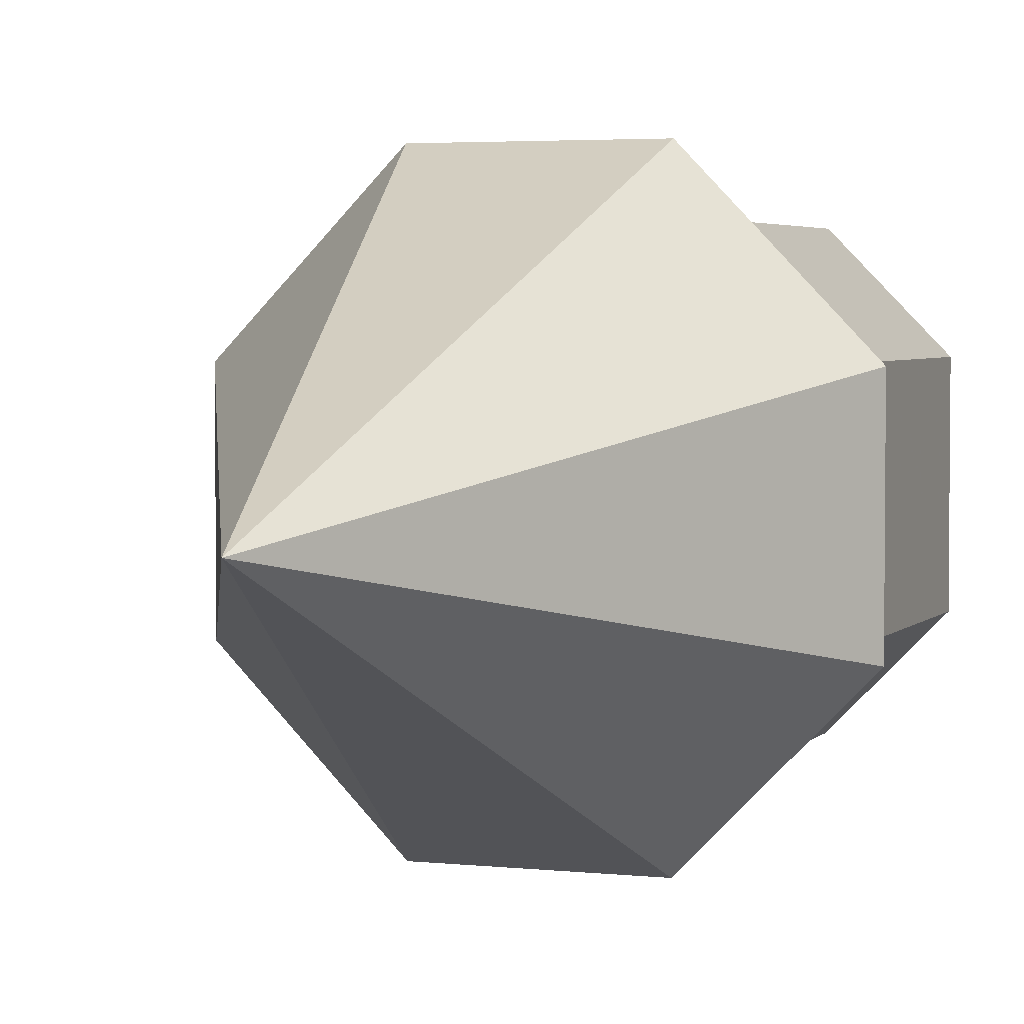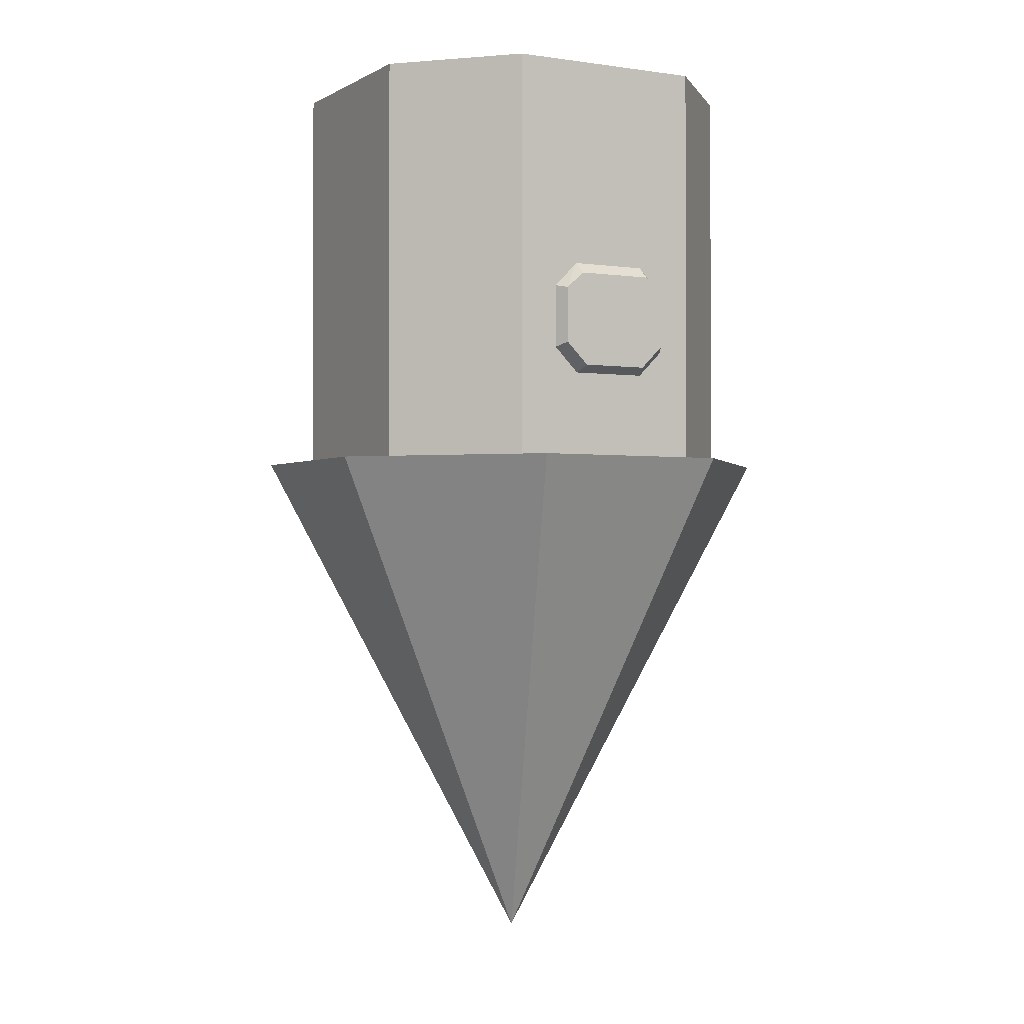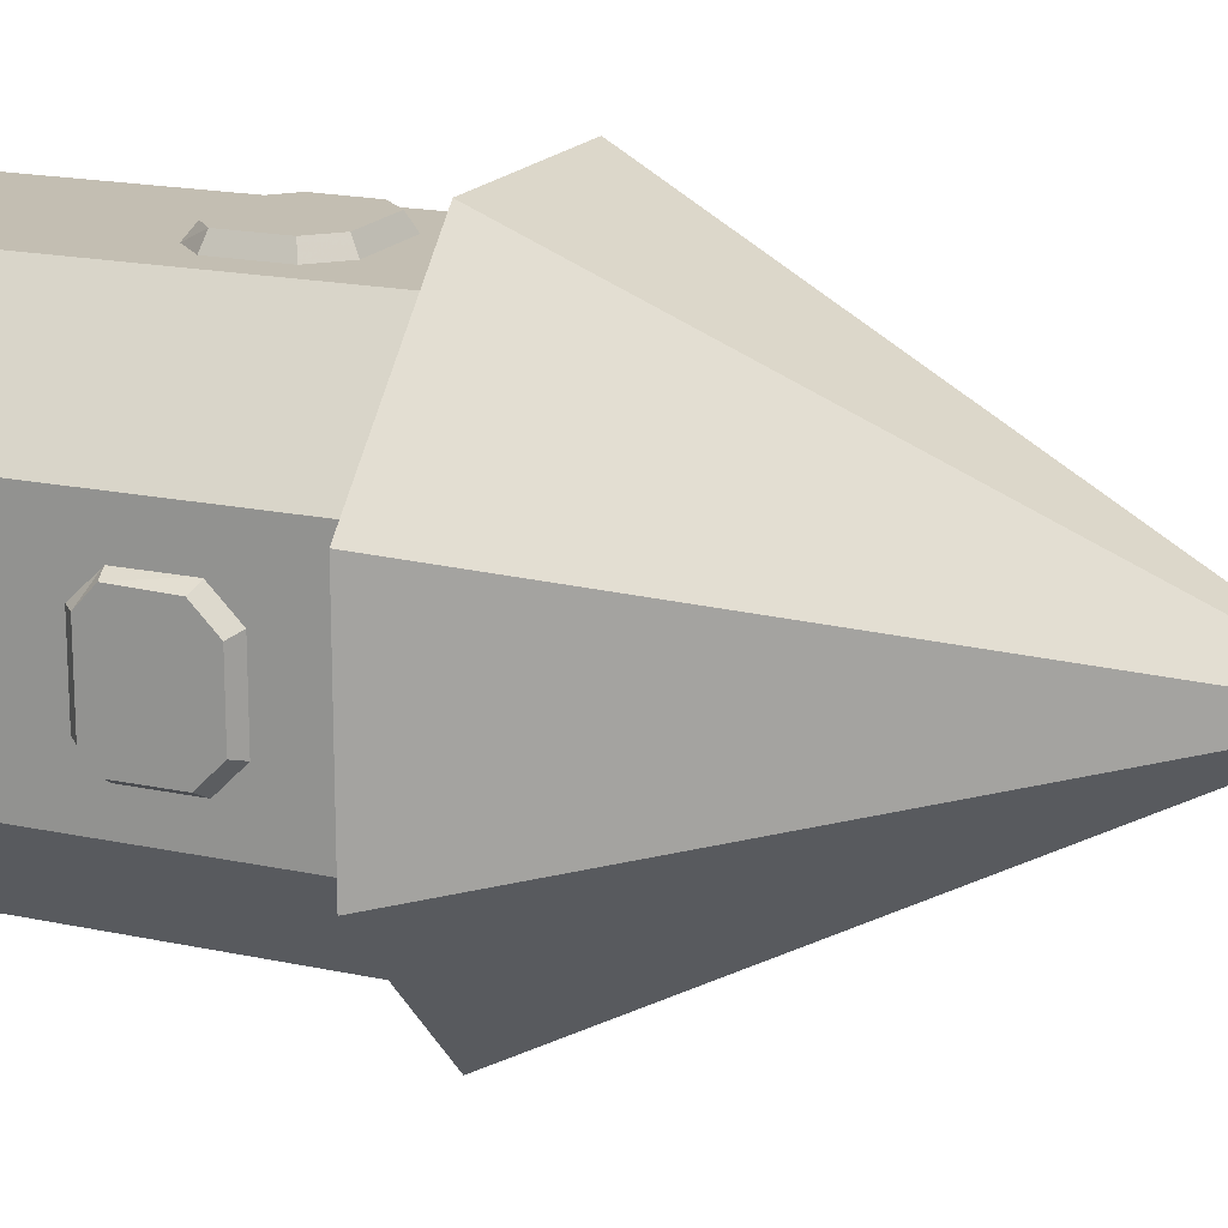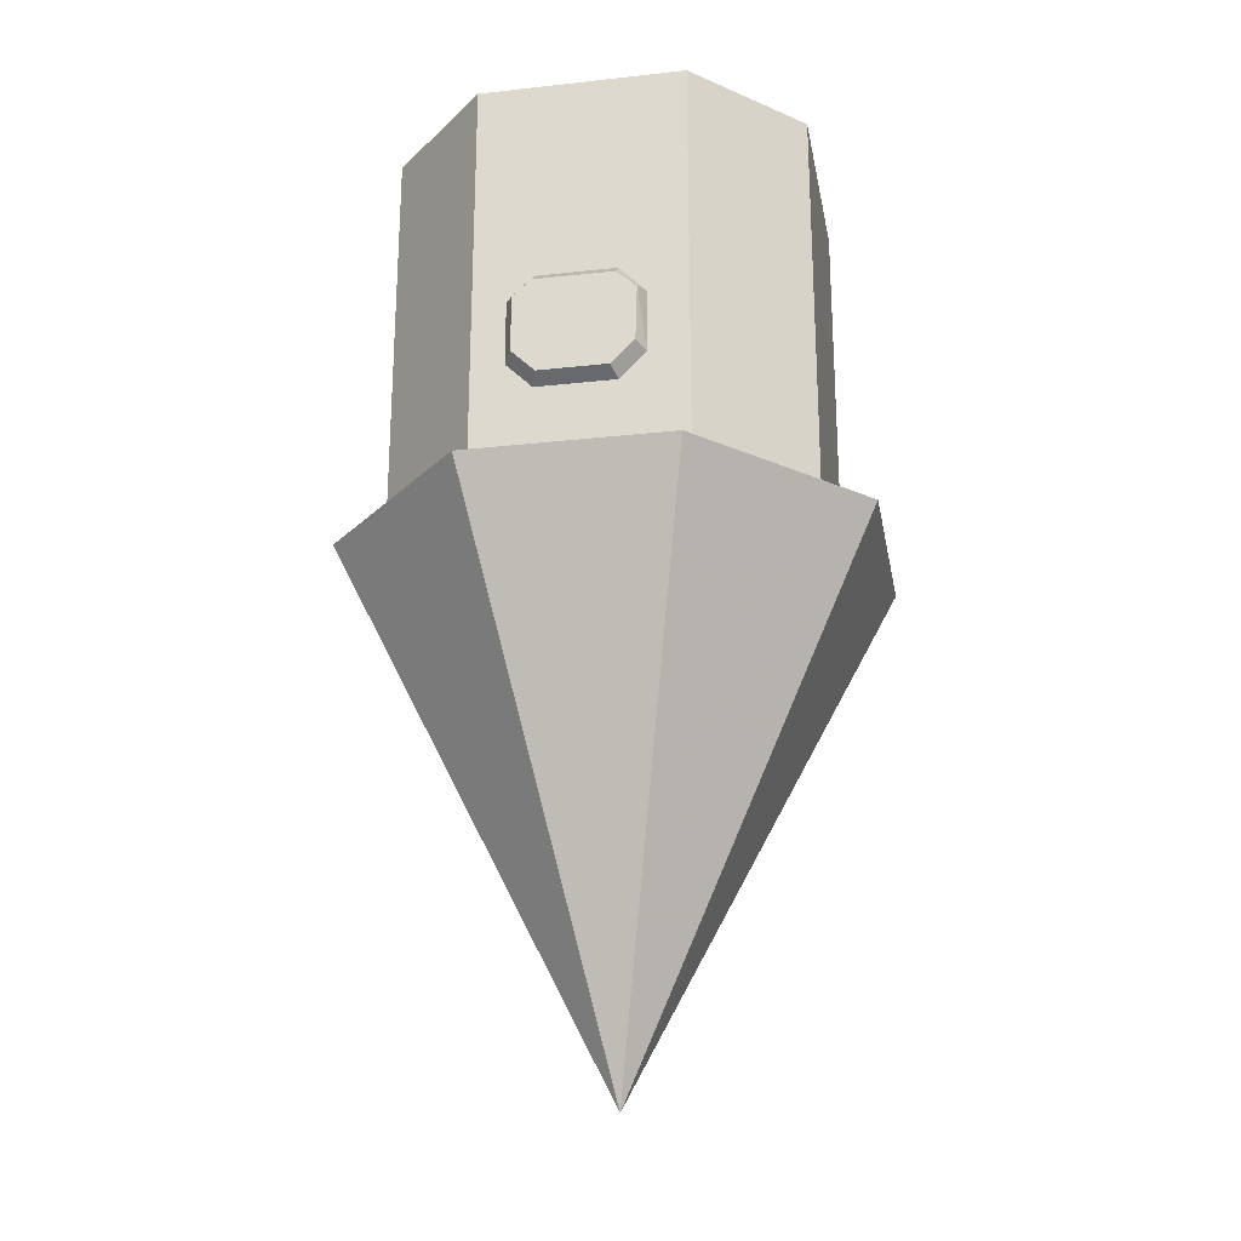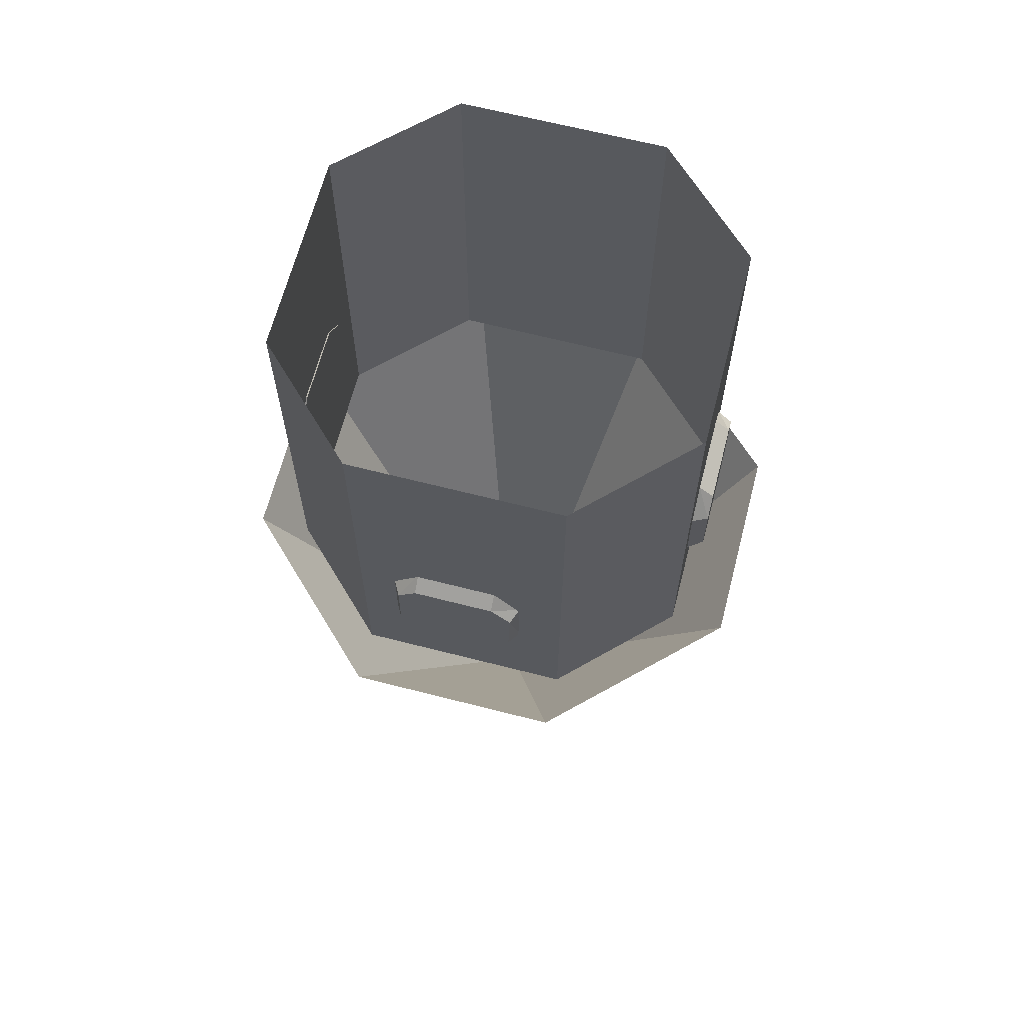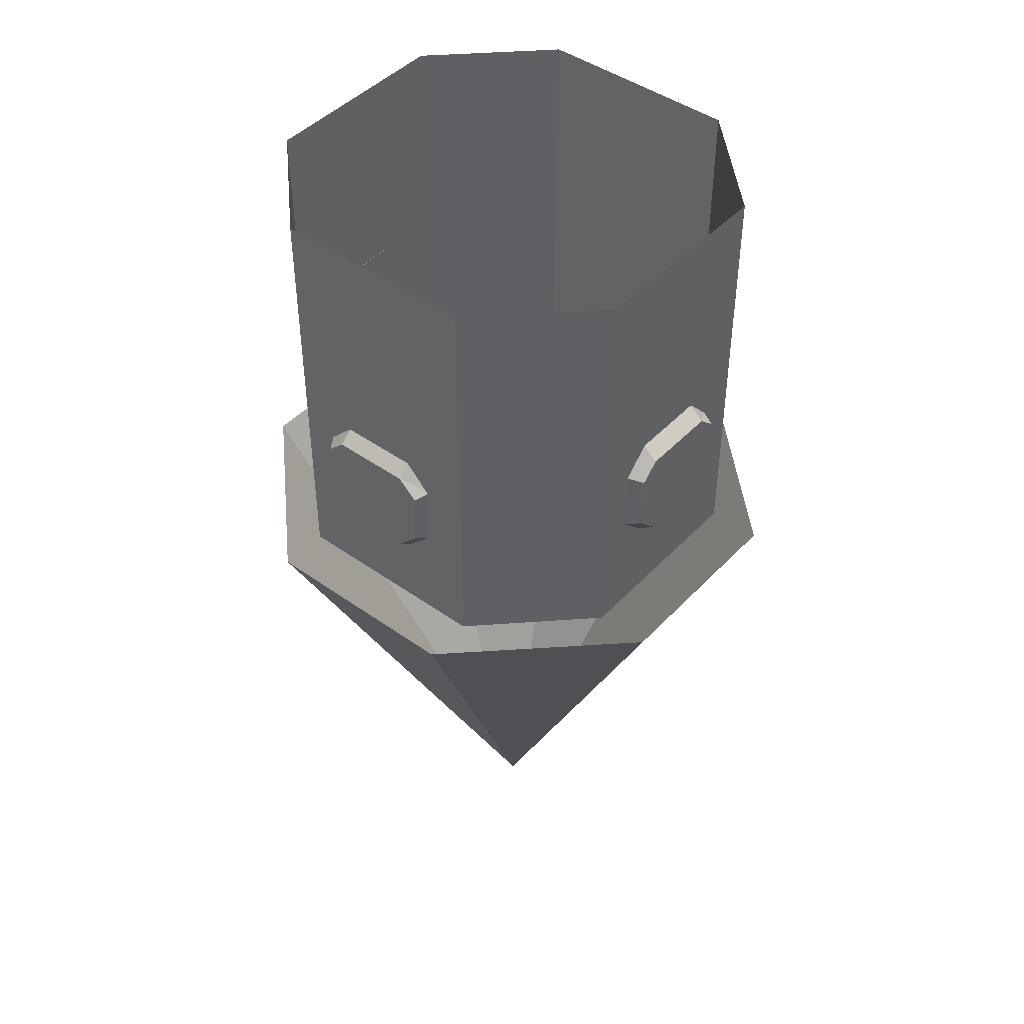
<metadata>
{"format":"obj","ext":"obj","renderer":"f3d","projection":"perspective","resolution":1024,"background":"white","views":[{"elev":3.6,"azim":20.5,"up":"+Z"},{"elev":-1.5,"azim":151.6,"up":"+Y"},{"elev":17.4,"azim":-66.5,"up":"+Z"},{"elev":-24.7,"azim":10.3,"up":"+Y"},{"elev":65.0,"azim":-75.5,"up":"+Y"},{"elev":44.9,"azim":-50.3,"up":"+Y"}]}
</metadata>
<code>
o object/tower
v 58 -256 -159
v 152 -256 -63
v -4 -576 2
v -66 -256 -159
v -160 -256 -63
v -160 -256 64
v -66 -256 161
v 58 -256 161
v 152 -256 64
v 58 -256 -127
v 58 0 -127
v 121 0 -63
v 121 -256 -63
v 121 0 64
v 121 -256 64
v 58 0 128
v 58 -256 128
v -66 0 128
v -66 -256 128
v -129 0 64
v -129 -256 64
v -129 0 -63
v -129 -256 -63
v -66 0 -127
v -66 -256 -127
v -30 -178 137
v -22 -186 137
v 14 -186 137
v 22 -178 137
v 22 -154 137
v 10 -146 137
v -26 -146 137
v -30 -154 137
v -46 -186 128
v -30 -202 128
v -27 -197 137
v -41 -183 137
v -46 -146 128
v 18 -202 128
v 15 -197 137
v 29 -183 137
v 30 -149 137
v 18 -138 137
v -30 -138 137
v -41 -148 137
v -30 -130 128
v 18 -130 128
v 34 -147 128
v 34 -186 128
v 18 -178 -135
v 10 -186 -135
v -26 -186 -135
v -34 -178 -135
v -34 -154 -135
v -22 -146 -135
v 14 -146 -135
v 18 -154 -135
v 34 -186 -126
v 18 -202 -126
v 15 -197 -135
v 29 -183 -135
v 34 -146 -126
v -30 -202 -126
v -27 -197 -135
v -41 -183 -135
v -42 -149 -135
v -30 -138 -135
v 18 -138 -135
v 29 -148 -135
v 18 -130 -126
v -30 -130 -126
v -46 -147 -126
v -46 -186 -126
v -137 -184 -26
v -137 -192 -18
v -137 -192 18
v -137 -184 26
v -137 -160 26
v -137 -152 14
v -137 -152 -22
v -137 -160 -26
v -128 -192 -42
v -128 -208 -26
v -137 -203 -23
v -137 -189 -37
v -128 -152 -42
v -128 -208 22
v -137 -203 19
v -137 -189 33
v -137 -155 34
v -137 -144 22
v -137 -144 -26
v -137 -154 -37
v -128 -136 -26
v -128 -136 22
v -128 -153 38
v -128 -192 38
v 121 0 48
v 121 -176 48
v 121 -208 22
v 121 -208 -20
v 121 -176 -47
v 121 0 -47
v 121 -120 33
v 121 -110 33
v 121 -110 41
v 121 -120 41
v 121 -100 45
v 121 -100 28
v 121 -94 33
v 121 -94 41
v 121 -100 49
v 121 -116 41
v 121 -116 33
v 121 -100 24
f 1 2 3
f 1 3 4
f 4 3 5
f 5 3 6
f 6 3 7
f 7 3 8
f 8 3 9
f 9 3 2
f 10 11 12
f 10 12 13
f 13 12 14
f 13 14 15
f 15 14 16
f 15 16 17
f 17 16 18
f 17 18 19
f 19 18 20
f 19 20 21
f 21 20 22
f 21 22 23
f 23 22 24
f 23 24 25
f 25 24 11
f 25 11 10
f 26 27 28
f 26 28 29
f 26 29 30
f 26 30 31
f 26 31 32
f 26 32 33
f 34 35 36
f 34 36 37
f 34 37 38
f 34 38 35
f 35 38 39
f 35 39 40
f 35 40 36
f 36 40 37
f 37 40 41
f 37 41 42
f 37 42 43
f 37 43 44
f 37 44 45
f 37 45 38
f 38 45 46
f 38 46 47
f 38 47 48
f 38 48 49
f 38 49 39
f 39 49 41
f 39 41 40
f 49 48 42
f 49 42 41
f 48 47 43
f 48 43 42
f 47 46 44
f 47 44 43
f 46 45 44
f 50 51 52
f 50 52 53
f 50 53 54
f 50 54 55
f 50 55 56
f 50 56 57
f 58 59 60
f 58 60 61
f 58 61 62
f 58 62 59
f 59 62 63
f 59 63 64
f 59 64 60
f 60 64 61
f 61 64 65
f 61 65 66
f 61 66 67
f 61 67 68
f 61 68 69
f 61 69 62
f 62 69 70
f 62 70 71
f 62 71 72
f 62 72 73
f 62 73 63
f 63 73 65
f 63 65 64
f 73 72 66
f 73 66 65
f 72 71 67
f 72 67 66
f 71 70 68
f 71 68 67
f 70 69 68
f 74 75 76
f 74 76 77
f 74 77 78
f 74 78 79
f 74 79 80
f 74 80 81
f 82 83 84
f 82 84 85
f 82 85 86
f 82 86 83
f 83 86 87
f 83 87 88
f 83 88 84
f 84 88 85
f 85 88 89
f 85 89 90
f 85 90 91
f 85 91 92
f 85 92 93
f 85 93 86
f 86 93 94
f 86 94 95
f 86 95 96
f 86 96 97
f 86 97 87
f 87 97 89
f 87 89 88
f 97 96 90
f 97 90 89
f 96 95 91
f 96 91 90
f 95 94 92
f 95 92 91
f 94 93 92
f 98 99 100
f 98 100 101
f 98 101 102
f 98 102 103
f 104 105 106
f 104 106 107
f 108 109 110
f 108 110 111
f 108 111 112
f 108 112 106
f 106 112 113
f 105 114 115
f 105 115 109
f 109 115 110

</code>
